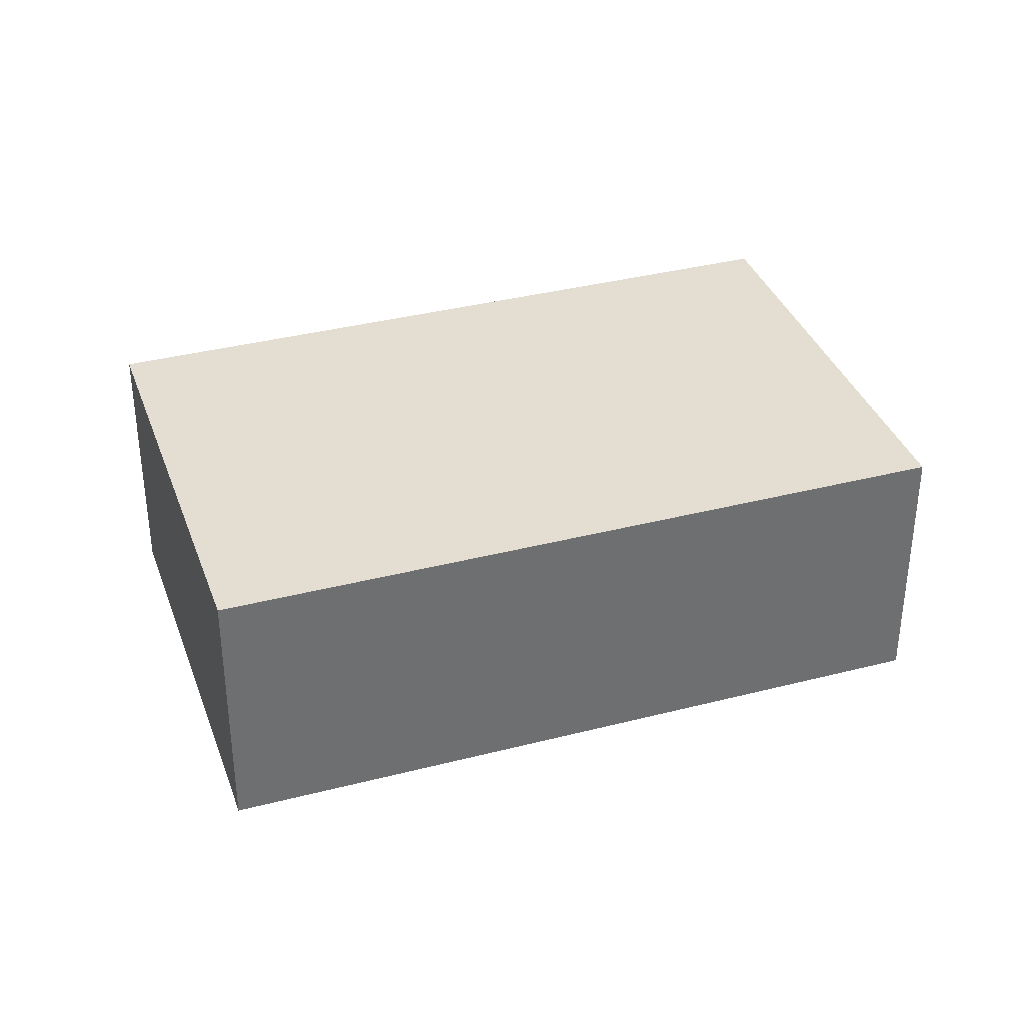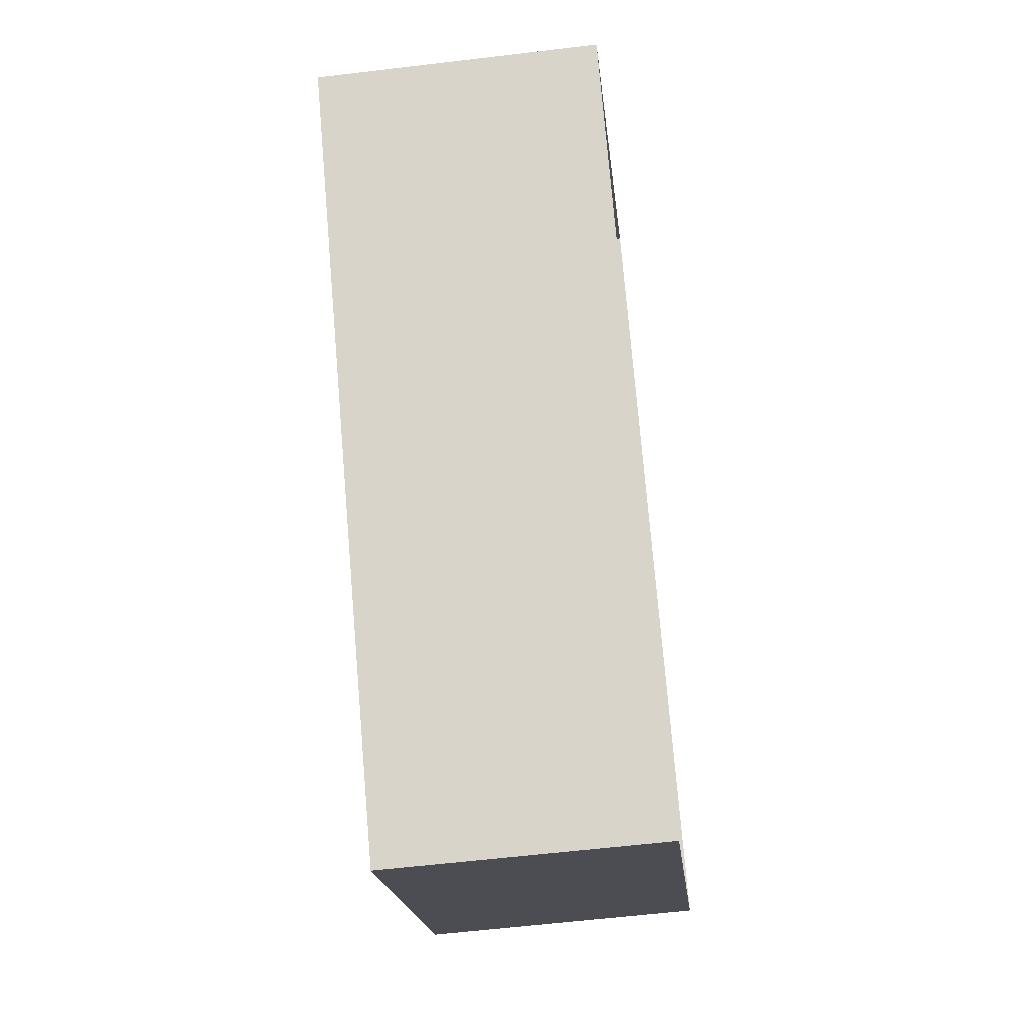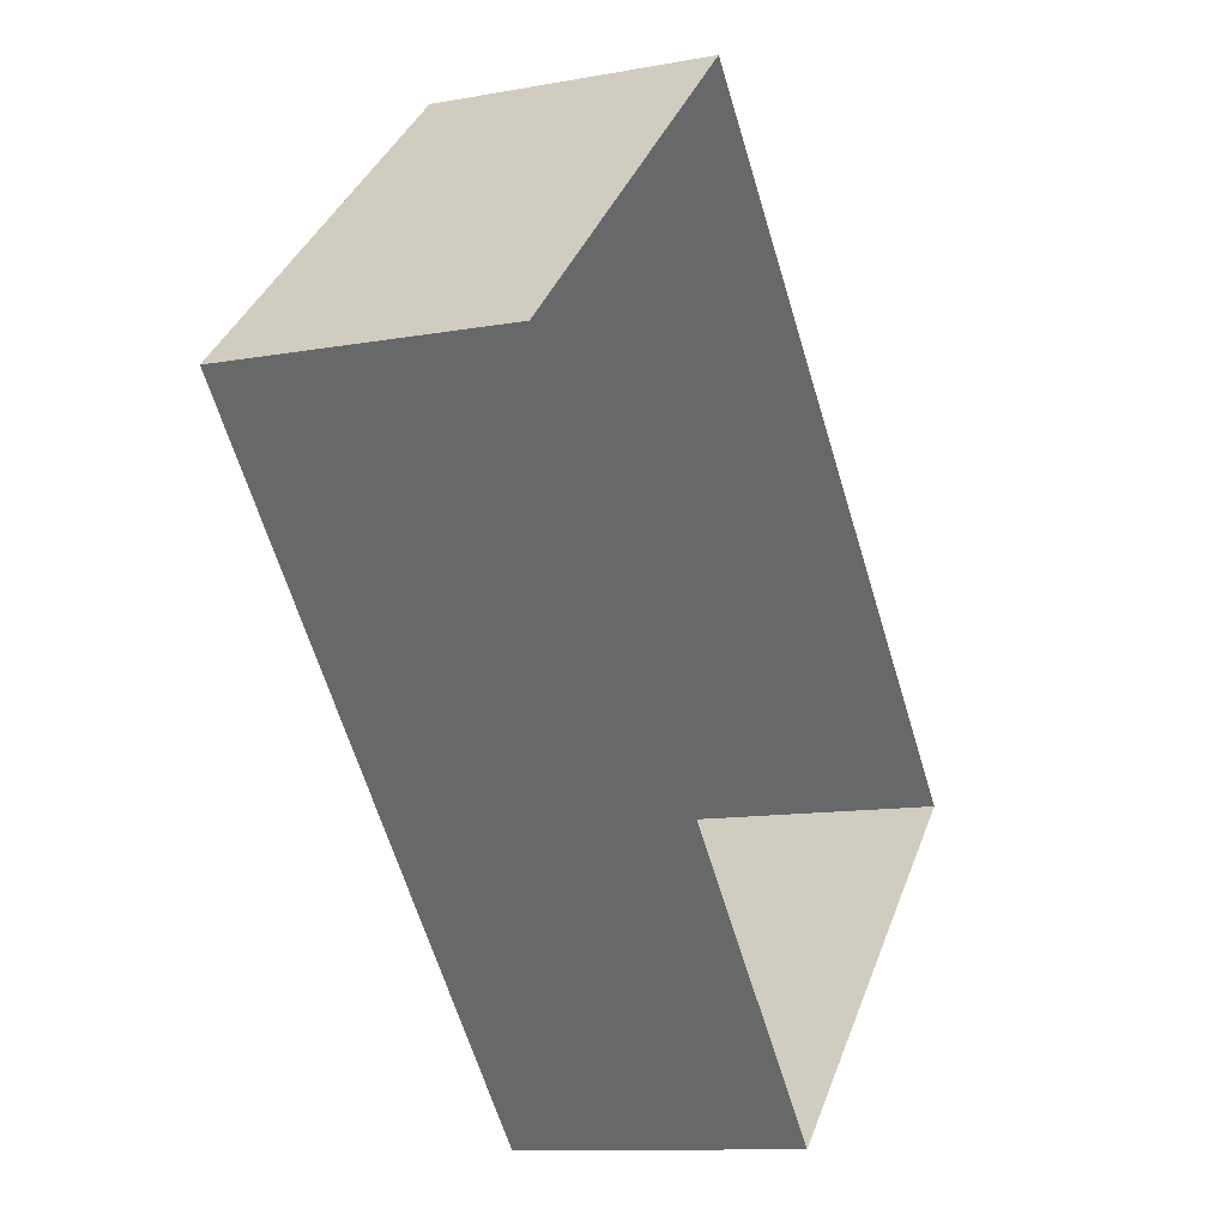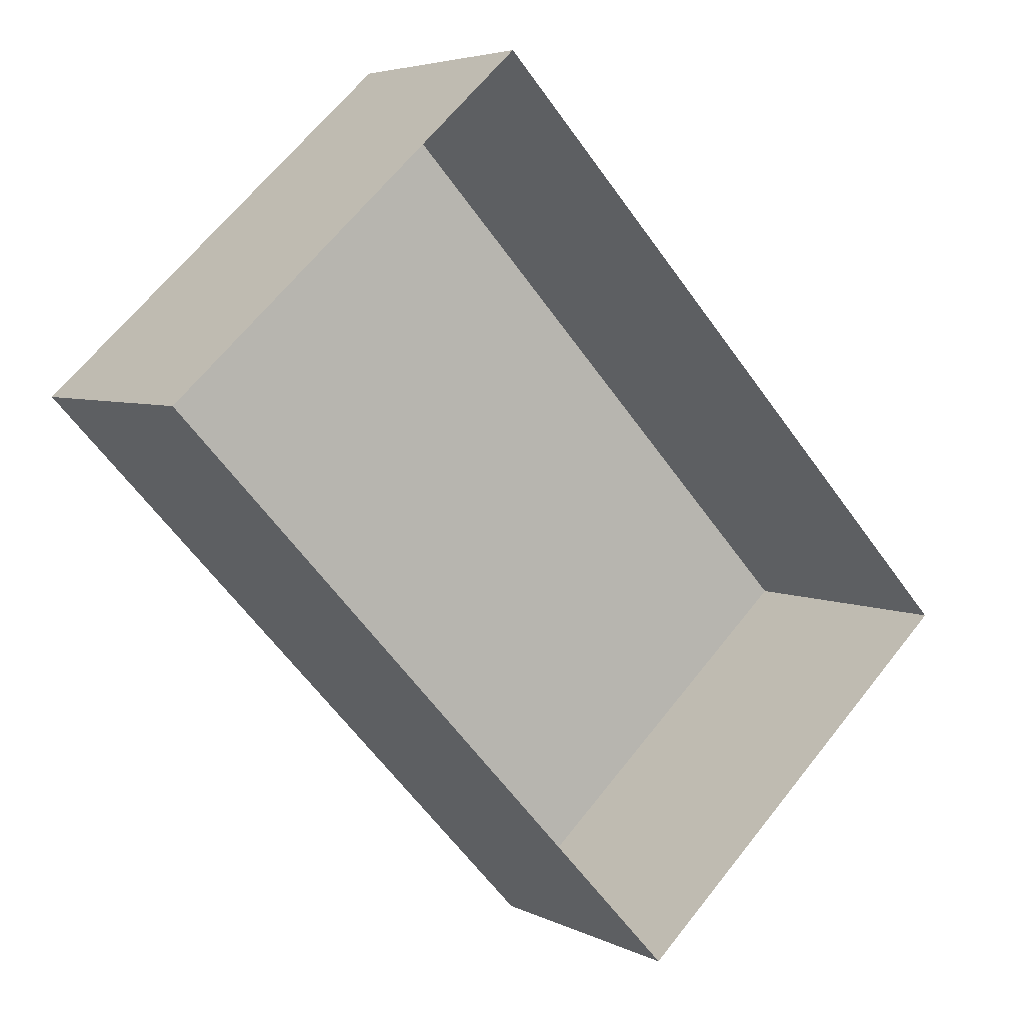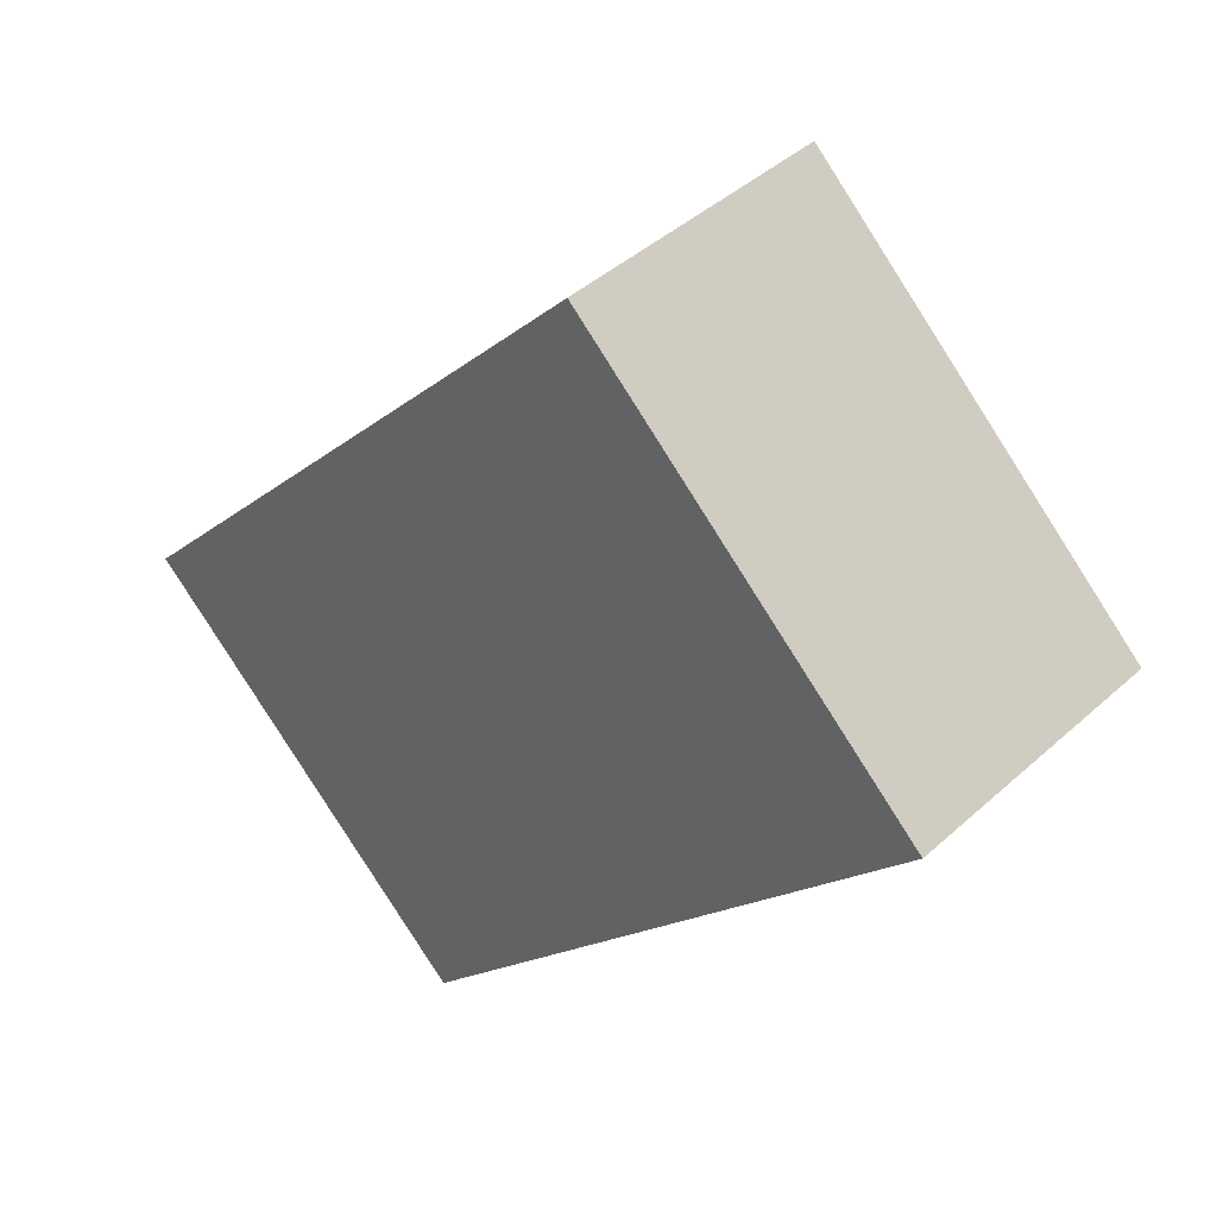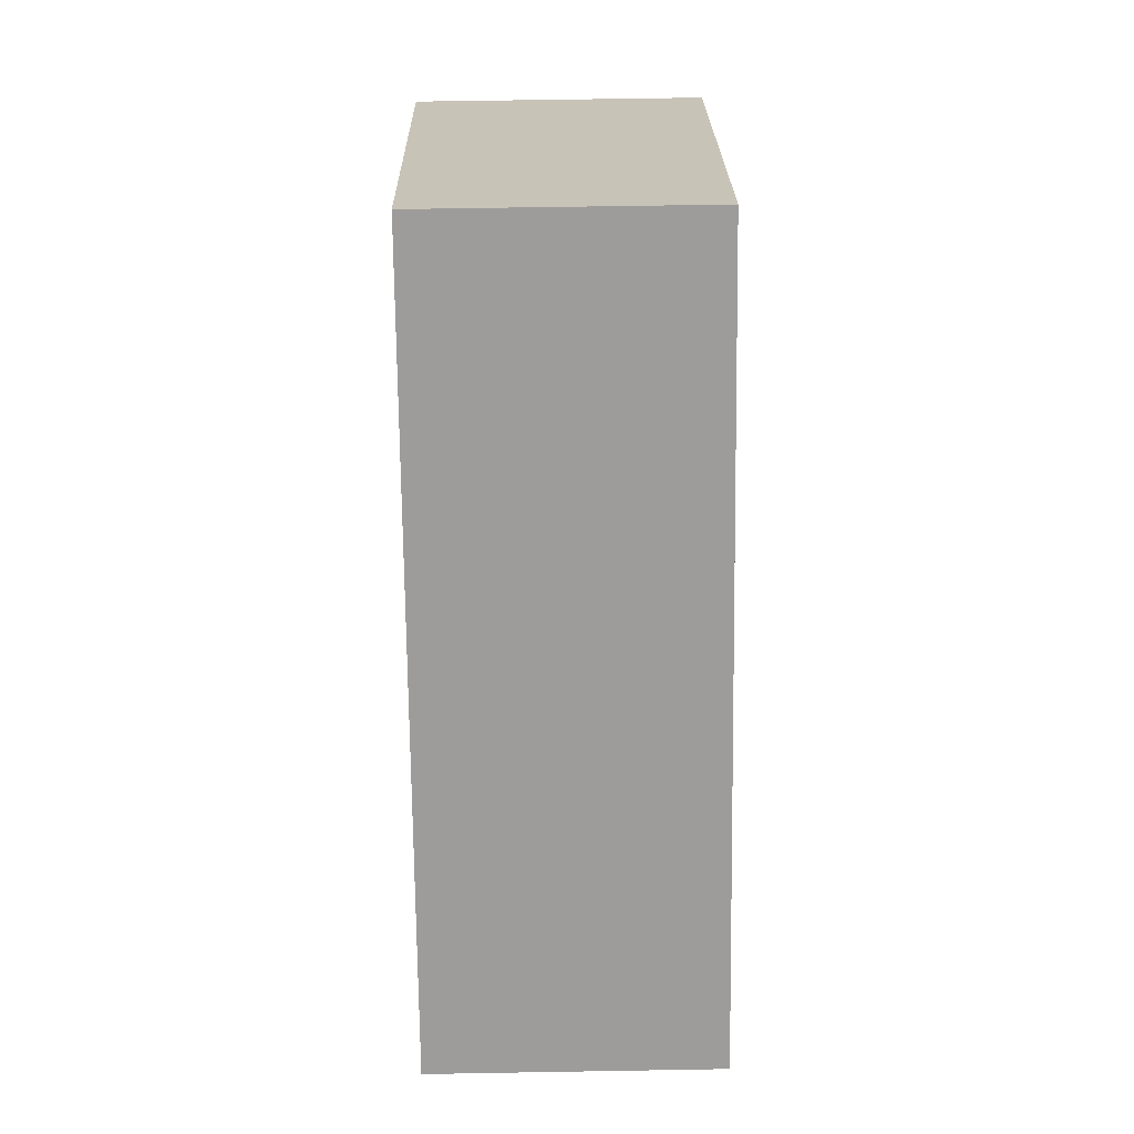
<metadata>
{"format":"obj","ext":"obj","renderer":"f3d","projection":"perspective","resolution":1024,"background":"white","views":[{"elev":36.2,"azim":28.6,"up":"+Z"},{"elev":-59.5,"azim":97.0,"up":"+Y"},{"elev":-11.0,"azim":114.6,"up":"+Y"},{"elev":4.7,"azim":147.1,"up":"+Y"},{"elev":42.7,"azim":43.0,"up":"+Y"},{"elev":62.6,"azim":-91.0,"up":"+Y"}]}
</metadata>
<code>
v 1.282e+04 -1.543e+04 21.62
v 1.283e+04 -1.543e+04 21.62
v 1.283e+04 -1.543e+04 21.62
v 1.283e+04 -1.542e+04 21.62
v 1.283e+04 -1.543e+04 24.78
v 1.282e+04 -1.543e+04 24.78
v 1.283e+04 -1.543e+04 24.78
v 1.283e+04 -1.542e+04 24.78
f 1 2 3
f 1 4 2
f 5 6 7
f 5 8 6
f 6 1 3
f 7 6 3
f 6 4 1
f 6 8 4
f 8 2 4
f 8 5 2
f 7 3 2
f 5 7 2

</code>
